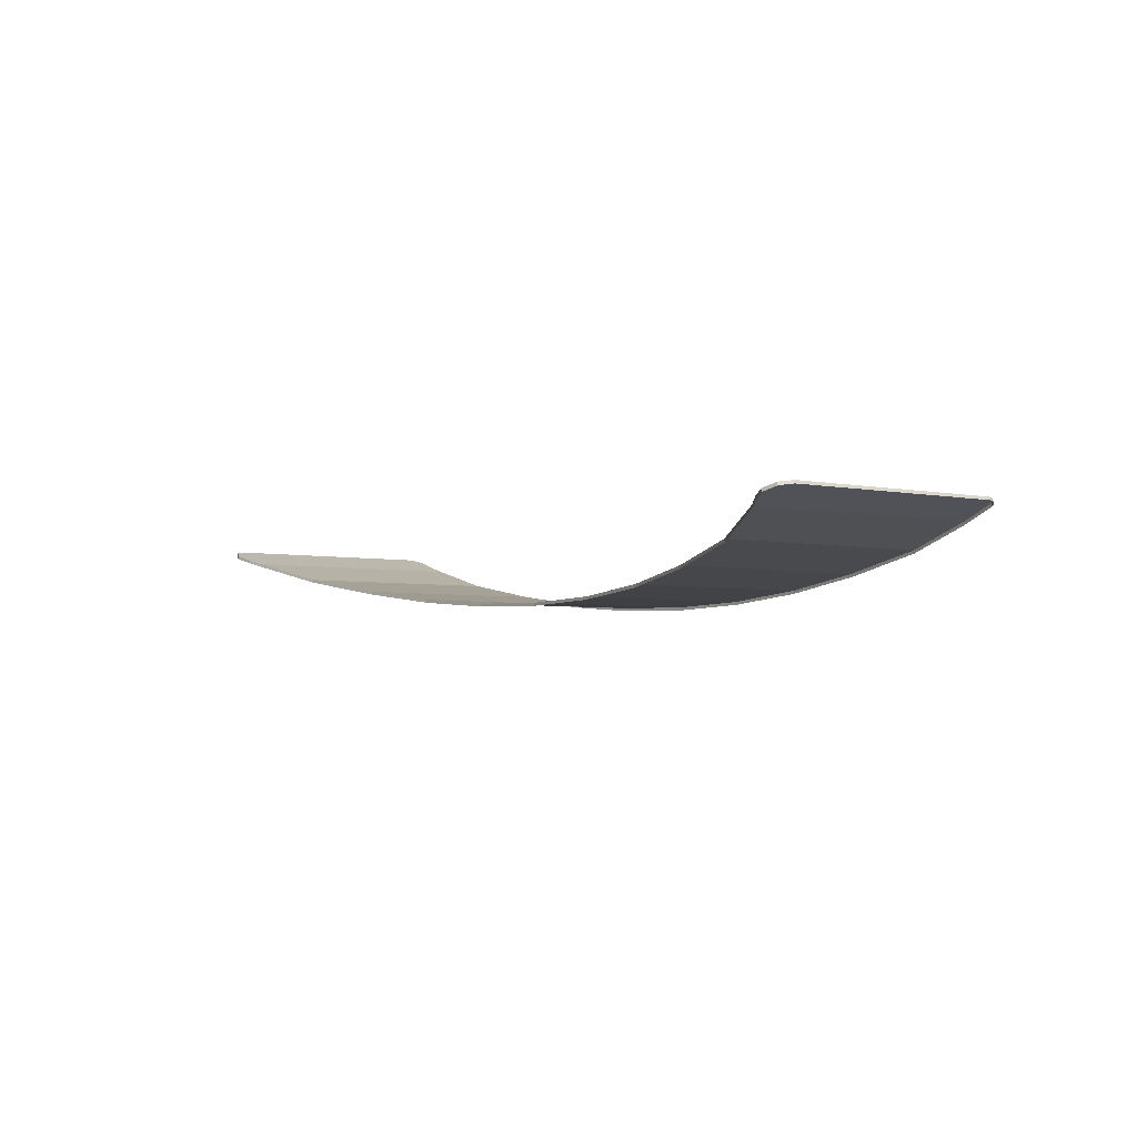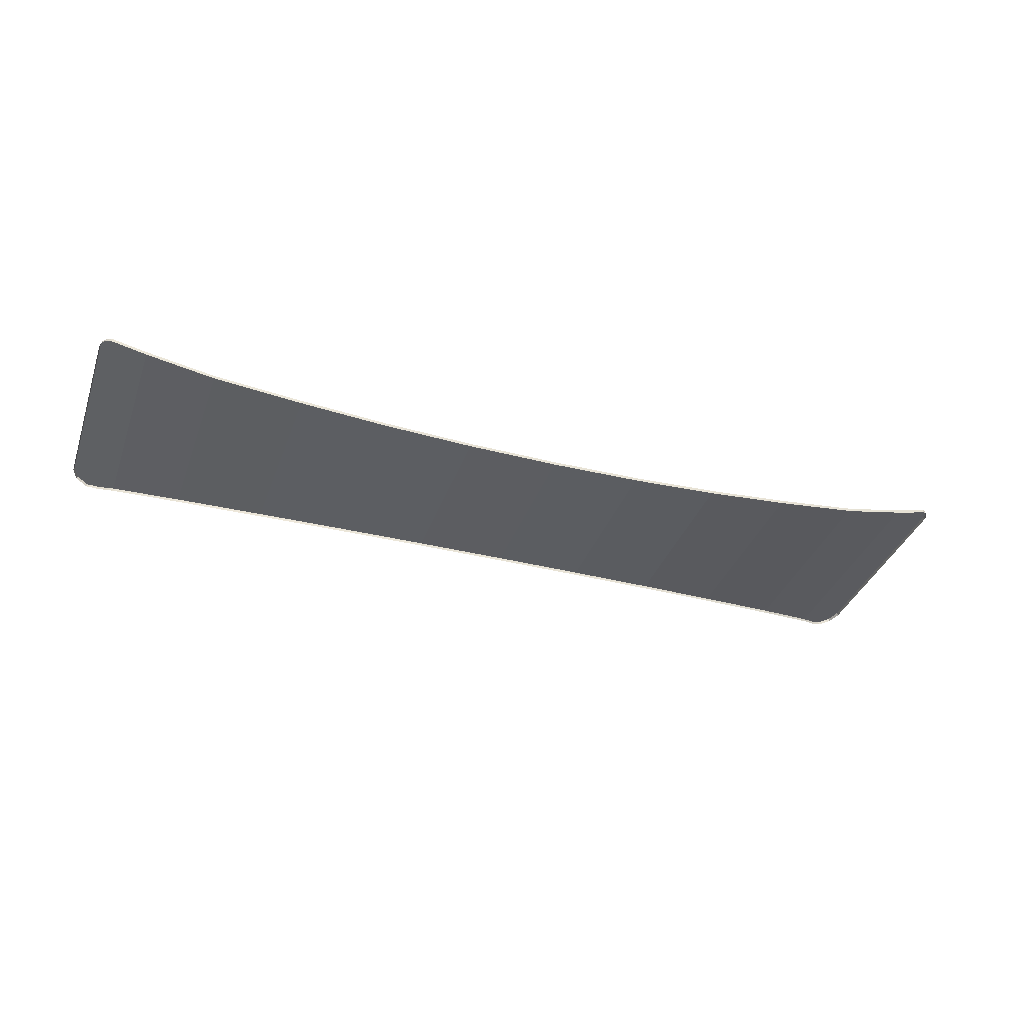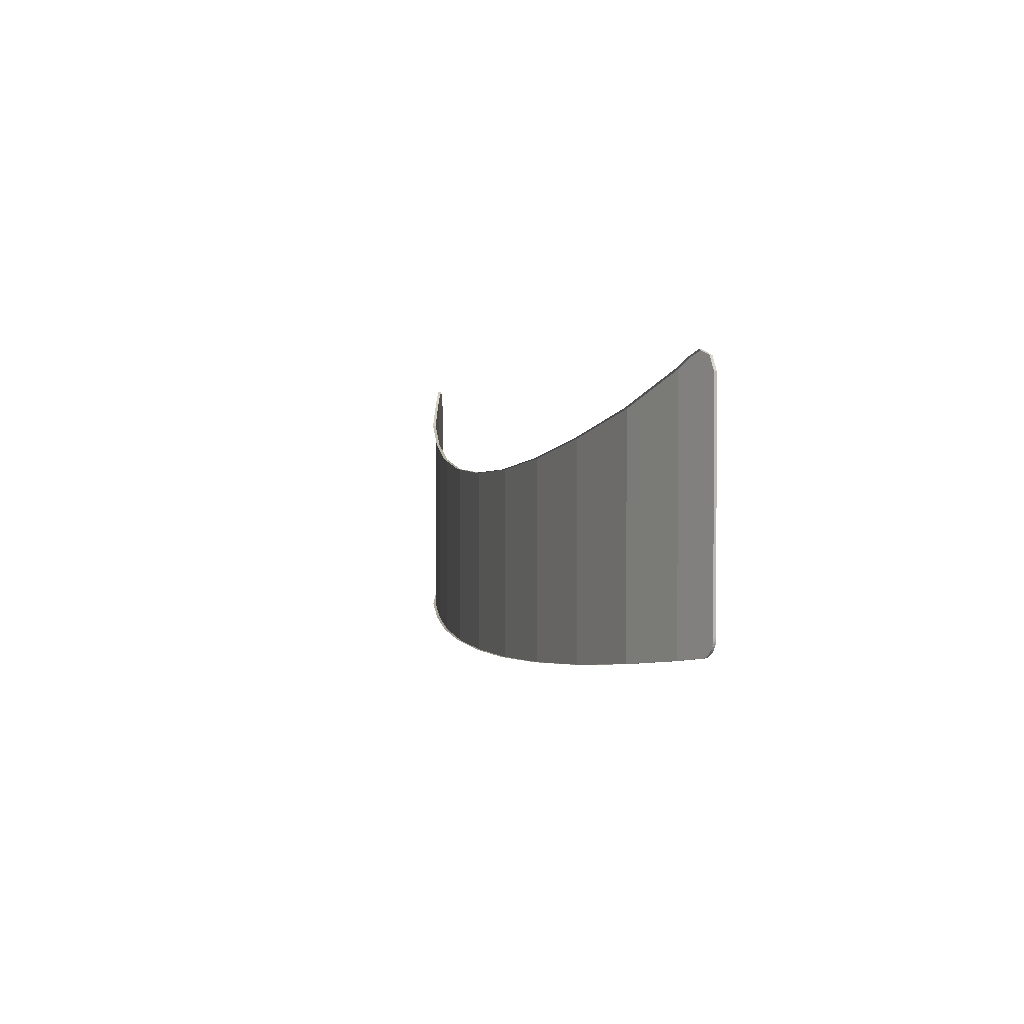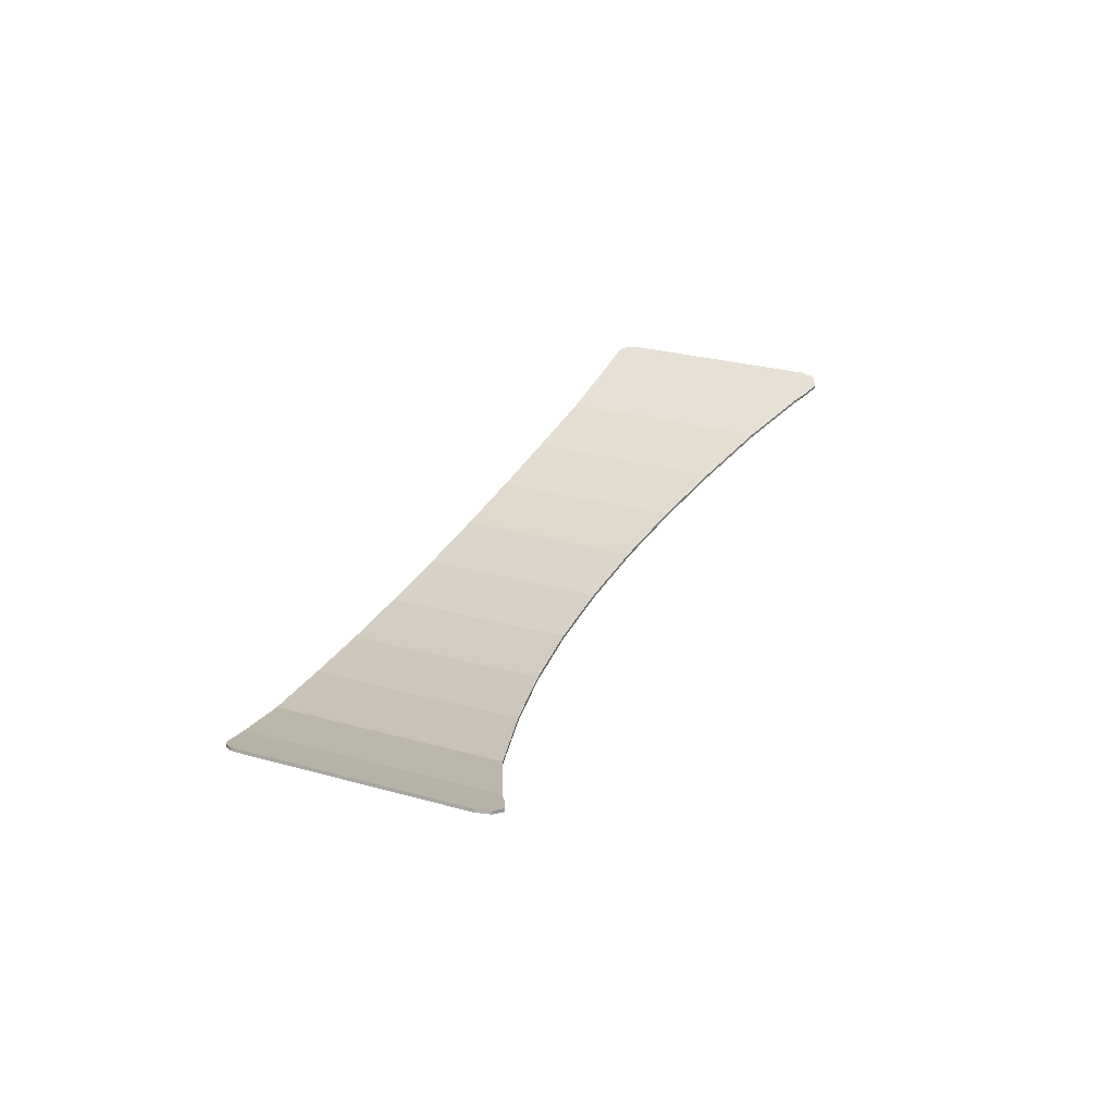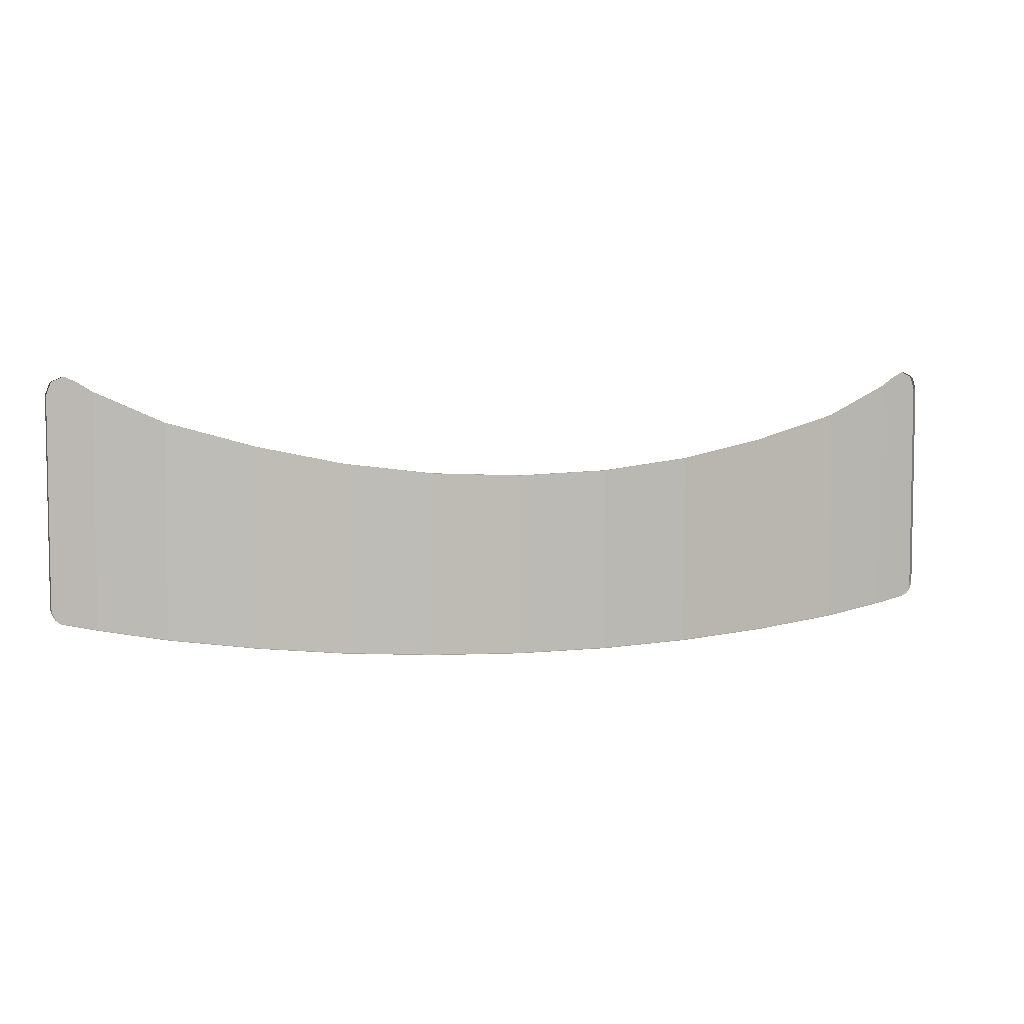
<metadata>
{"format":"obj","ext":"obj","renderer":"f3d","projection":"perspective","resolution":1024,"background":"white","views":[{"elev":-3.7,"azim":54.4,"up":"+Y"},{"elev":-36.1,"azim":161.5,"up":"+Y"},{"elev":1.5,"azim":74.3,"up":"+Z"},{"elev":28.7,"azim":-67.5,"up":"+Y"},{"elev":5.6,"azim":-13.2,"up":"+Z"}]}
</metadata>
<code>
v 1.885 -0.6507 -0.4023
v 1.835 -0.6683 -0.3804
v 1.785 -0.6859 -0.4023
v 1.906 -0.6434 -0.4553
v 1.885 -0.6507 -0.4023
v 1.906 -0.6434 -0.4553
v 1.91 -0.6552 -0.4553
v 1.889 -0.6625 -0.4023
v 1.835 -0.6683 -0.3804
v 1.885 -0.6507 -0.4023
v 1.889 -0.6625 -0.4023
v 1.839 -0.6801 -0.3804
v 1.785 -0.6859 -0.4023
v 1.835 -0.6683 -0.3804
v 1.839 -0.6801 -0.3804
v 1.789 -0.6977 -0.4023
v -1.885 -0.6507 -0.4023
v -1.835 -0.6683 -0.3804
v -1.785 -0.6859 -0.4023
v -1.906 -0.6434 -0.4553
v -1.885 -0.6507 -0.4023
v -1.906 -0.6434 -0.4553
v -1.91 -0.6552 -0.4553
v -1.889 -0.6625 -0.4023
v -1.835 -0.6683 -0.3804
v -1.885 -0.6507 -0.4023
v -1.889 -0.6625 -0.4023
v -1.839 -0.6801 -0.3804
v -1.785 -0.6859 -0.4023
v -1.835 -0.6683 -0.3804
v -1.839 -0.6801 -0.3804
v -1.789 -0.6977 -0.4023
v -1.906 -0.6434 -1.326
v -1.905 -0.6436 -1.336
v -1.903 -0.6442 -1.345
v -1.906 -0.6434 -1.326
v -1.903 -0.6442 -1.345
v -1.9 -0.6453 -1.354
v -1.906 -0.6434 -1.326
v -1.9 -0.6453 -1.354
v -1.896 -0.6467 -1.363
v -1.906 -0.6434 -1.326
v -1.896 -0.6467 -1.363
v -1.891 -0.6485 -1.371
v -1.906 -0.6434 -1.326
v -1.891 -0.6485 -1.371
v -1.885 -0.6507 -1.379
v -1.906 -0.6434 -1.326
v -1.885 -0.6507 -1.379
v -1.878 -0.6531 -1.385
v -1.906 -0.6434 -1.326
v -1.878 -0.6531 -1.385
v -1.87 -0.6558 -1.391
v -1.906 -0.6434 -1.326
v -1.87 -0.6558 -1.391
v -1.862 -0.6588 -1.395
v -1.91 -0.6552 -1.326
v -1.909 -0.6554 -1.336
v -1.905 -0.6436 -1.336
v -1.906 -0.6434 -1.326
v -1.909 -0.6554 -1.336
v -1.907 -0.656 -1.345
v -1.903 -0.6442 -1.345
v -1.905 -0.6436 -1.336
v -1.907 -0.656 -1.345
v -1.904 -0.6571 -1.354
v -1.9 -0.6453 -1.354
v -1.903 -0.6442 -1.345
v -1.904 -0.6571 -1.354
v -1.9 -0.6585 -1.363
v -1.896 -0.6467 -1.363
v -1.9 -0.6453 -1.354
v -1.9 -0.6585 -1.363
v -1.895 -0.6603 -1.371
v -1.891 -0.6485 -1.371
v -1.896 -0.6467 -1.363
v -1.895 -0.6603 -1.371
v -1.889 -0.6625 -1.379
v -1.885 -0.6507 -1.379
v -1.891 -0.6485 -1.371
v -1.889 -0.6625 -1.379
v -1.882 -0.6649 -1.385
v -1.878 -0.6531 -1.385
v -1.885 -0.6507 -1.379
v -1.882 -0.6649 -1.385
v -1.874 -0.6676 -1.391
v -1.87 -0.6558 -1.391
v -1.878 -0.6531 -1.385
v -1.874 -0.6676 -1.391
v -1.866 -0.6705 -1.395
v -1.862 -0.6588 -1.395
v -1.87 -0.6558 -1.391
v 1.906 -0.6434 -1.326
v 1.905 -0.6436 -1.336
v 1.903 -0.6442 -1.345
v 1.906 -0.6434 -1.326
v 1.903 -0.6442 -1.345
v 1.9 -0.6453 -1.354
v 1.906 -0.6434 -1.326
v 1.9 -0.6453 -1.354
v 1.896 -0.6467 -1.363
v 1.906 -0.6434 -1.326
v 1.896 -0.6467 -1.363
v 1.891 -0.6485 -1.371
v 1.906 -0.6434 -1.326
v 1.891 -0.6485 -1.371
v 1.885 -0.6507 -1.379
v 1.906 -0.6434 -1.326
v 1.885 -0.6507 -1.379
v 1.878 -0.6531 -1.385
v 1.906 -0.6434 -1.326
v 1.878 -0.6531 -1.385
v 1.87 -0.6558 -1.391
v 1.906 -0.6434 -1.326
v 1.87 -0.6558 -1.391
v 1.862 -0.6588 -1.395
v 1.91 -0.6552 -1.326
v 1.909 -0.6554 -1.336
v 1.905 -0.6436 -1.336
v 1.906 -0.6434 -1.326
v 1.909 -0.6554 -1.336
v 1.907 -0.656 -1.345
v 1.903 -0.6442 -1.345
v 1.905 -0.6436 -1.336
v 1.907 -0.656 -1.345
v 1.904 -0.6571 -1.354
v 1.9 -0.6453 -1.354
v 1.903 -0.6442 -1.345
v 1.904 -0.6571 -1.354
v 1.9 -0.6585 -1.363
v 1.896 -0.6467 -1.363
v 1.9 -0.6453 -1.354
v 1.9 -0.6585 -1.363
v 1.895 -0.6603 -1.371
v 1.891 -0.6485 -1.371
v 1.896 -0.6467 -1.363
v 1.895 -0.6603 -1.371
v 1.889 -0.6625 -1.379
v 1.885 -0.6507 -1.379
v 1.891 -0.6485 -1.371
v 1.889 -0.6625 -1.379
v 1.882 -0.6649 -1.385
v 1.878 -0.6531 -1.385
v 1.885 -0.6507 -1.379
v 1.882 -0.6649 -1.385
v 1.874 -0.6676 -1.391
v 1.87 -0.6558 -1.391
v 1.878 -0.6531 -1.385
v 1.874 -0.6676 -1.391
v 1.866 -0.6705 -1.395
v 1.862 -0.6588 -1.395
v 1.87 -0.6558 -1.391
v -0.3692 -0.9334 -1.534
v -0.3692 -0.9334 -0.779
v 0 -0.943 -0.7935
v 0 -0.943 -1.54
v -0.732 -0.9043 -1.518
v -0.732 -0.9043 -0.7354
v -0.3692 -0.9334 -0.779
v -0.3692 -0.9334 -1.534
v -1.082 -0.8565 -1.492
v -1.082 -0.8565 -0.6638
v -0.732 -0.9043 -0.7354
v -0.732 -0.9043 -1.518
v -1.441 -0.7907 -1.455
v -1.441 -0.7907 -0.5651
v -1.082 -0.8565 -0.6638
v -1.082 -0.8565 -1.492
v -1.722 -0.7081 -1.417
v -1.722 -0.7081 -0.4411
v -1.441 -0.7907 -0.5651
v -1.441 -0.7907 -1.455
v -1.862 -0.6588 -1.395
v -1.785 -0.6859 -0.4023
v -1.722 -0.7081 -0.4411
v -1.722 -0.7081 -1.417
v -1.906 -0.6434 -1.326
v -1.906 -0.6434 -0.4553
v -1.785 -0.6859 -0.4023
v -1.862 -0.6588 -1.395
v 0 -0.943 -0.7935
v 0.3692 -0.9334 -0.779
v 0.3692 -0.9334 -1.534
v 0 -0.943 -1.54
v 0.3692 -0.9334 -0.779
v 0.732 -0.9043 -0.7354
v 0.732 -0.9043 -1.518
v 0.3692 -0.9334 -1.534
v 0.732 -0.9043 -0.7354
v 1.082 -0.8565 -0.6638
v 1.082 -0.8565 -1.492
v 0.732 -0.9043 -1.518
v 1.082 -0.8565 -0.6638
v 1.441 -0.7907 -0.5651
v 1.441 -0.7907 -1.455
v 1.082 -0.8565 -1.492
v 1.441 -0.7907 -0.5651
v 1.722 -0.7081 -0.4411
v 1.722 -0.7081 -1.417
v 1.441 -0.7907 -1.455
v 1.722 -0.7081 -0.4411
v 1.785 -0.6859 -0.4023
v 1.862 -0.6588 -1.395
v 1.722 -0.7081 -1.417
v 1.785 -0.6859 -0.4023
v 1.906 -0.6434 -0.4553
v 1.906 -0.6434 -1.326
v 1.862 -0.6588 -1.395
v 0 -0.9555 -0.7934
v 0.3699 -0.9458 -0.779
v 0.3692 -0.9334 -0.779
v 0 -0.943 -0.7935
v 0.3699 -0.9458 -0.779
v 0.7333 -0.9167 -0.7353
v 0.732 -0.9043 -0.7354
v 0.3692 -0.9334 -0.779
v 0.7333 -0.9167 -0.7353
v 1.084 -0.8689 -0.6635
v 1.082 -0.8565 -0.6638
v 0.732 -0.9043 -0.7354
v 1.084 -0.8689 -0.6635
v 1.444 -0.8029 -0.5646
v 1.441 -0.7907 -0.5651
v 1.082 -0.8565 -0.6638
v 1.444 -0.8029 -0.5646
v 1.726 -0.72 -0.4402
v 1.722 -0.7081 -0.4411
v 1.441 -0.7907 -0.5651
v 1.785 -0.6859 -0.4023
v 1.722 -0.7081 -0.4411
v 1.726 -0.72 -0.4402
v 1.785 -0.6859 -0.4023
v 1.726 -0.72 -0.4402
v 1.789 -0.6977 -0.4023
v 1.91 -0.6552 -0.4553
v 1.91 -0.6552 -1.326
v 1.906 -0.6434 -1.326
v 1.906 -0.6434 -0.4553
v 0 -0.9555 -1.54
v 0 -0.943 -1.54
v 0.3692 -0.9334 -1.534
v 0.3699 -0.9458 -1.534
v 0.3699 -0.9458 -1.534
v 0.3692 -0.9334 -1.534
v 0.732 -0.9043 -1.518
v 0.7333 -0.9167 -1.518
v 0.7333 -0.9167 -1.518
v 0.732 -0.9043 -1.518
v 1.082 -0.8565 -1.492
v 1.084 -0.8689 -1.492
v 1.084 -0.8689 -1.492
v 1.082 -0.8565 -1.492
v 1.441 -0.7907 -1.455
v 1.444 -0.8029 -1.455
v 1.444 -0.8029 -1.455
v 1.441 -0.7907 -1.455
v 1.722 -0.7081 -1.417
v 1.726 -0.72 -1.417
v 1.862 -0.6588 -1.395
v 1.726 -0.72 -1.417
v 1.722 -0.7081 -1.417
v 1.862 -0.6588 -1.395
v 1.866 -0.6705 -1.395
v 1.726 -0.72 -1.417
v -0.3692 -0.9334 -0.779
v -0.3699 -0.9458 -0.779
v 0 -0.9555 -0.7934
v 0 -0.943 -0.7935
v -0.732 -0.9043 -0.7354
v -0.7333 -0.9167 -0.7353
v -0.3699 -0.9458 -0.779
v -0.3692 -0.9334 -0.779
v -1.082 -0.8565 -0.6638
v -1.084 -0.8689 -0.6635
v -0.7333 -0.9167 -0.7353
v -0.732 -0.9043 -0.7354
v -1.441 -0.7907 -0.5651
v -1.444 -0.8029 -0.5646
v -1.084 -0.8689 -0.6635
v -1.082 -0.8565 -0.6638
v -1.722 -0.7081 -0.4411
v -1.726 -0.72 -0.4402
v -1.444 -0.8029 -0.5646
v -1.441 -0.7907 -0.5651
v -1.785 -0.6859 -0.4023
v -1.726 -0.72 -0.4402
v -1.722 -0.7081 -0.4411
v -1.785 -0.6859 -0.4023
v -1.789 -0.6977 -0.4023
v -1.726 -0.72 -0.4402
v -1.906 -0.6434 -1.326
v -1.91 -0.6552 -1.326
v -1.91 -0.6552 -0.4553
v -1.906 -0.6434 -0.4553
v -0.3692 -0.9334 -1.534
v 0 -0.943 -1.54
v 0 -0.9555 -1.54
v -0.3699 -0.9458 -1.534
v -0.732 -0.9043 -1.518
v -0.3692 -0.9334 -1.534
v -0.3699 -0.9458 -1.534
v -0.7333 -0.9167 -1.518
v -1.082 -0.8565 -1.492
v -0.732 -0.9043 -1.518
v -0.7333 -0.9167 -1.518
v -1.084 -0.8689 -1.492
v -1.441 -0.7907 -1.455
v -1.082 -0.8565 -1.492
v -1.084 -0.8689 -1.492
v -1.444 -0.8029 -1.455
v -1.722 -0.7081 -1.417
v -1.441 -0.7907 -1.455
v -1.444 -0.8029 -1.455
v -1.726 -0.72 -1.417
v -1.862 -0.6588 -1.395
v -1.722 -0.7081 -1.417
v -1.726 -0.72 -1.417
v -1.862 -0.6588 -1.395
v -1.726 -0.72 -1.417
v -1.866 -0.6705 -1.395
g mesh7322455
f 1 3 2
f 3 1 4
g mesh7322457
f 5 7 6
f 7 5 8
f 9 11 10
f 11 9 12
f 13 15 14
f 15 13 16
g mesh7322459
f 17 18 19
f 19 20 17
g mesh7322461
f 21 22 23
f 23 24 21
f 25 26 27
f 27 28 25
f 29 30 31
f 31 32 29
g mesh7322463
f 33 35 34
f 36 38 37
f 39 41 40
f 42 44 43
f 45 47 46
f 48 50 49
f 51 53 52
f 54 56 55
g mesh7322465
f 57 59 58
f 59 57 60
f 61 63 62
f 63 61 64
f 65 67 66
f 67 65 68
f 69 71 70
f 71 69 72
f 73 75 74
f 75 73 76
f 77 79 78
f 79 77 80
f 81 83 82
f 83 81 84
f 85 87 86
f 87 85 88
f 89 91 90
f 91 89 92
g mesh7322466
f 93 94 95
f 96 97 98
f 99 100 101
f 102 103 104
f 105 106 107
f 108 109 110
f 111 112 113
f 114 115 116
g mesh7322468
f 117 118 119
f 119 120 117
f 121 122 123
f 123 124 121
f 125 126 127
f 127 128 125
f 129 130 131
f 131 132 129
f 133 134 135
f 135 136 133
f 137 138 139
f 139 140 137
f 141 142 143
f 143 144 141
f 145 146 147
f 147 148 145
f 149 150 151
f 151 152 149
f 153 154 155
f 155 156 153
f 157 158 159
f 159 160 157
f 161 162 163
f 163 164 161
f 165 166 167
f 167 168 165
f 169 170 171
f 171 172 169
f 173 174 175
f 175 176 173
f 177 178 179
f 179 180 177
f 181 182 183
f 183 184 181
f 185 186 187
f 187 188 185
f 189 190 191
f 191 192 189
f 193 194 195
f 195 196 193
f 197 198 199
f 199 200 197
f 201 202 203
f 203 204 201
f 205 206 207
f 207 208 205
f 209 210 211
f 211 212 209
f 213 214 215
f 215 216 213
f 217 218 219
f 219 220 217
f 221 222 223
f 223 224 221
f 225 226 227
f 227 228 225
f 229 230 231
f 232 233 234
f 235 236 237
f 237 238 235
f 239 240 241
f 241 242 239
f 243 244 245
f 245 246 243
f 247 248 249
f 249 250 247
f 251 252 253
f 253 254 251
f 255 256 257
f 257 258 255
f 259 260 261
f 262 263 264
f 265 266 267
f 267 268 265
f 269 270 271
f 271 272 269
f 273 274 275
f 275 276 273
f 277 278 279
f 279 280 277
f 281 282 283
f 283 284 281
f 285 286 287
f 288 289 290
f 291 292 293
f 293 294 291
f 295 296 297
f 297 298 295
f 299 300 301
f 301 302 299
f 303 304 305
f 305 306 303
f 307 308 309
f 309 310 307
f 311 312 313
f 313 314 311
f 315 316 317
f 318 319 320

</code>
